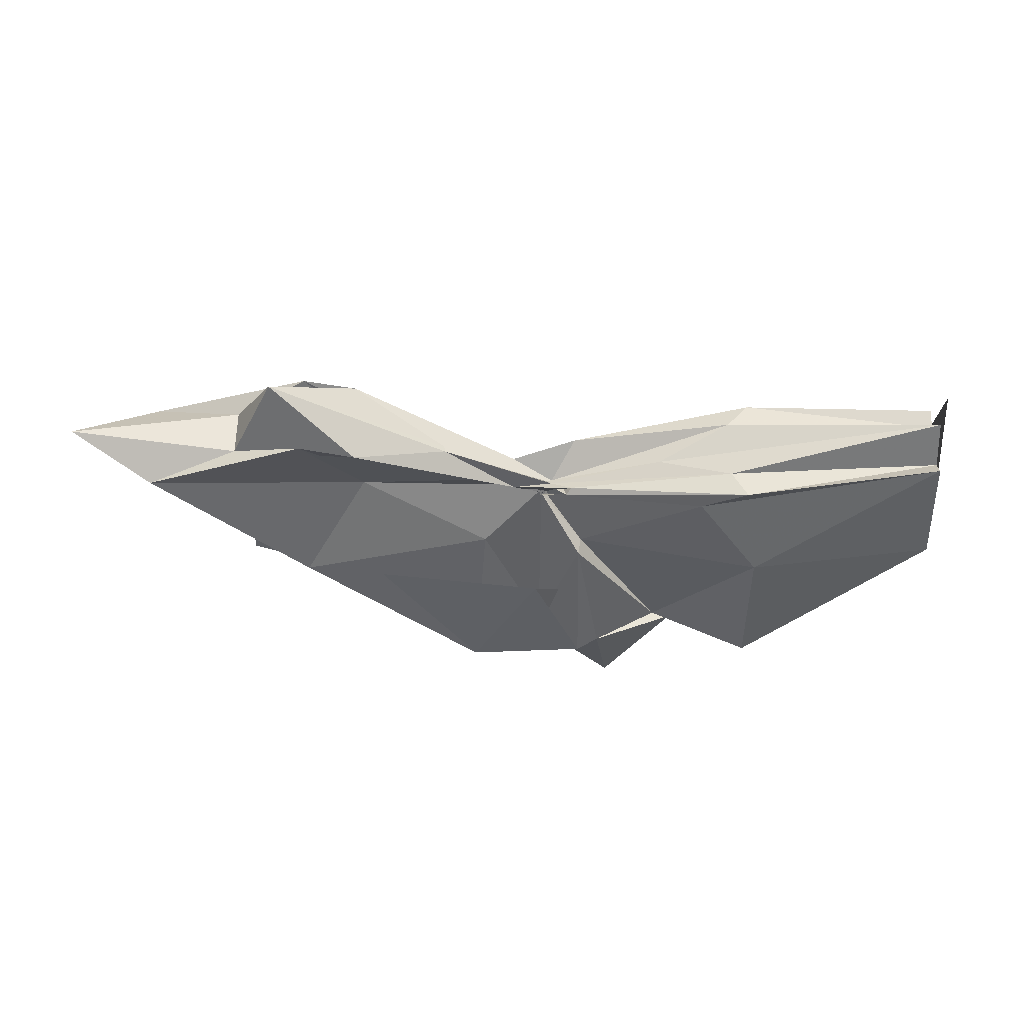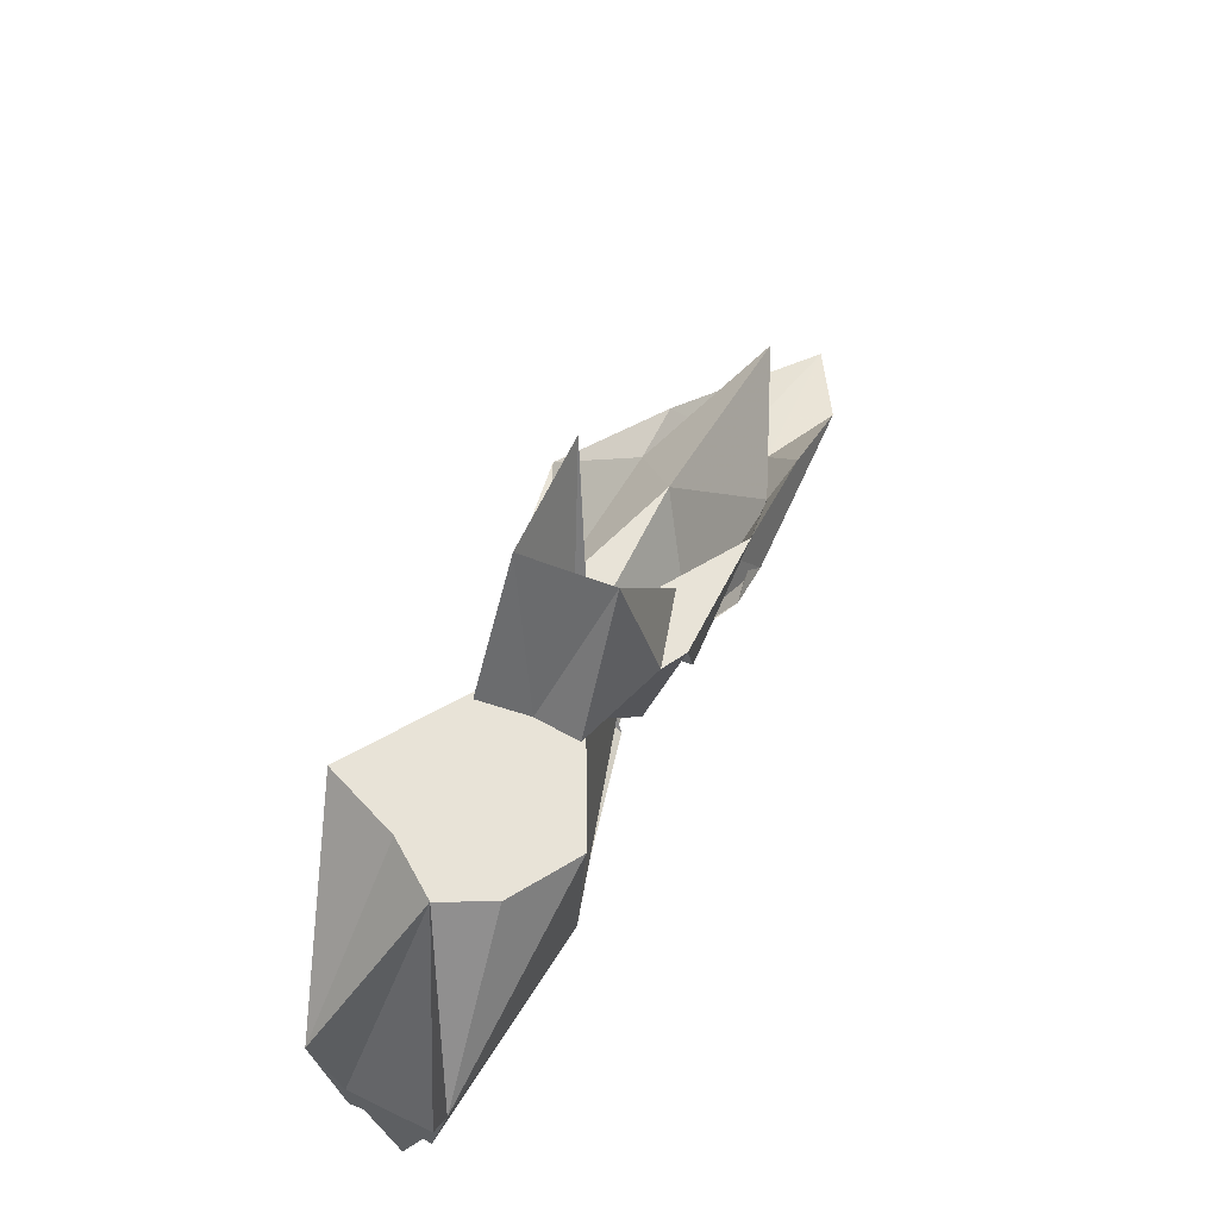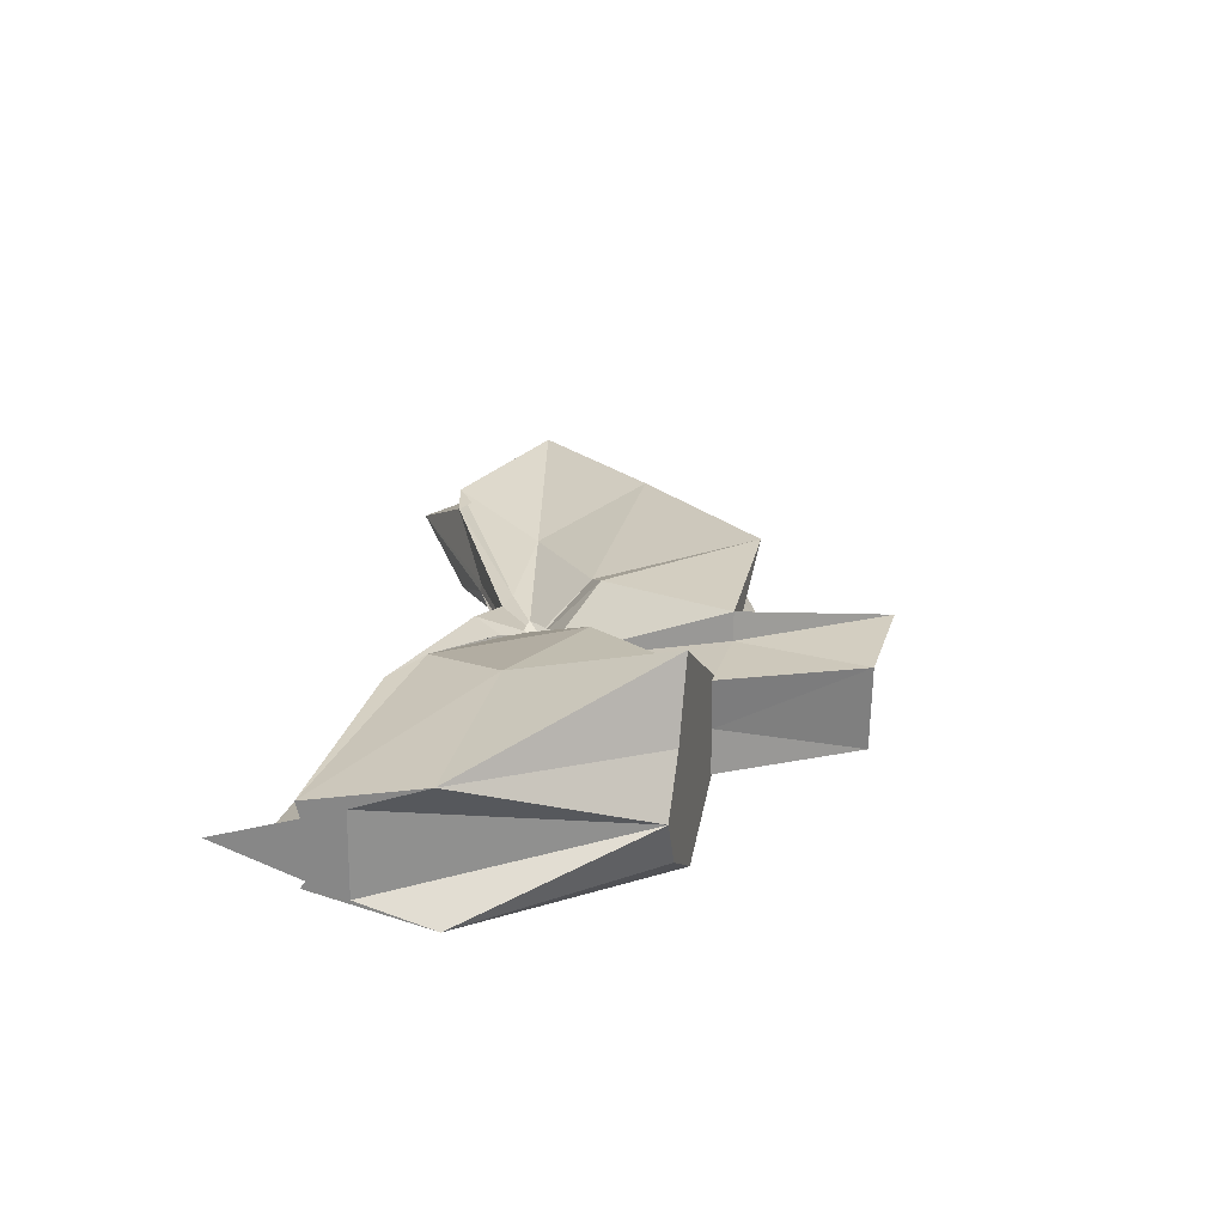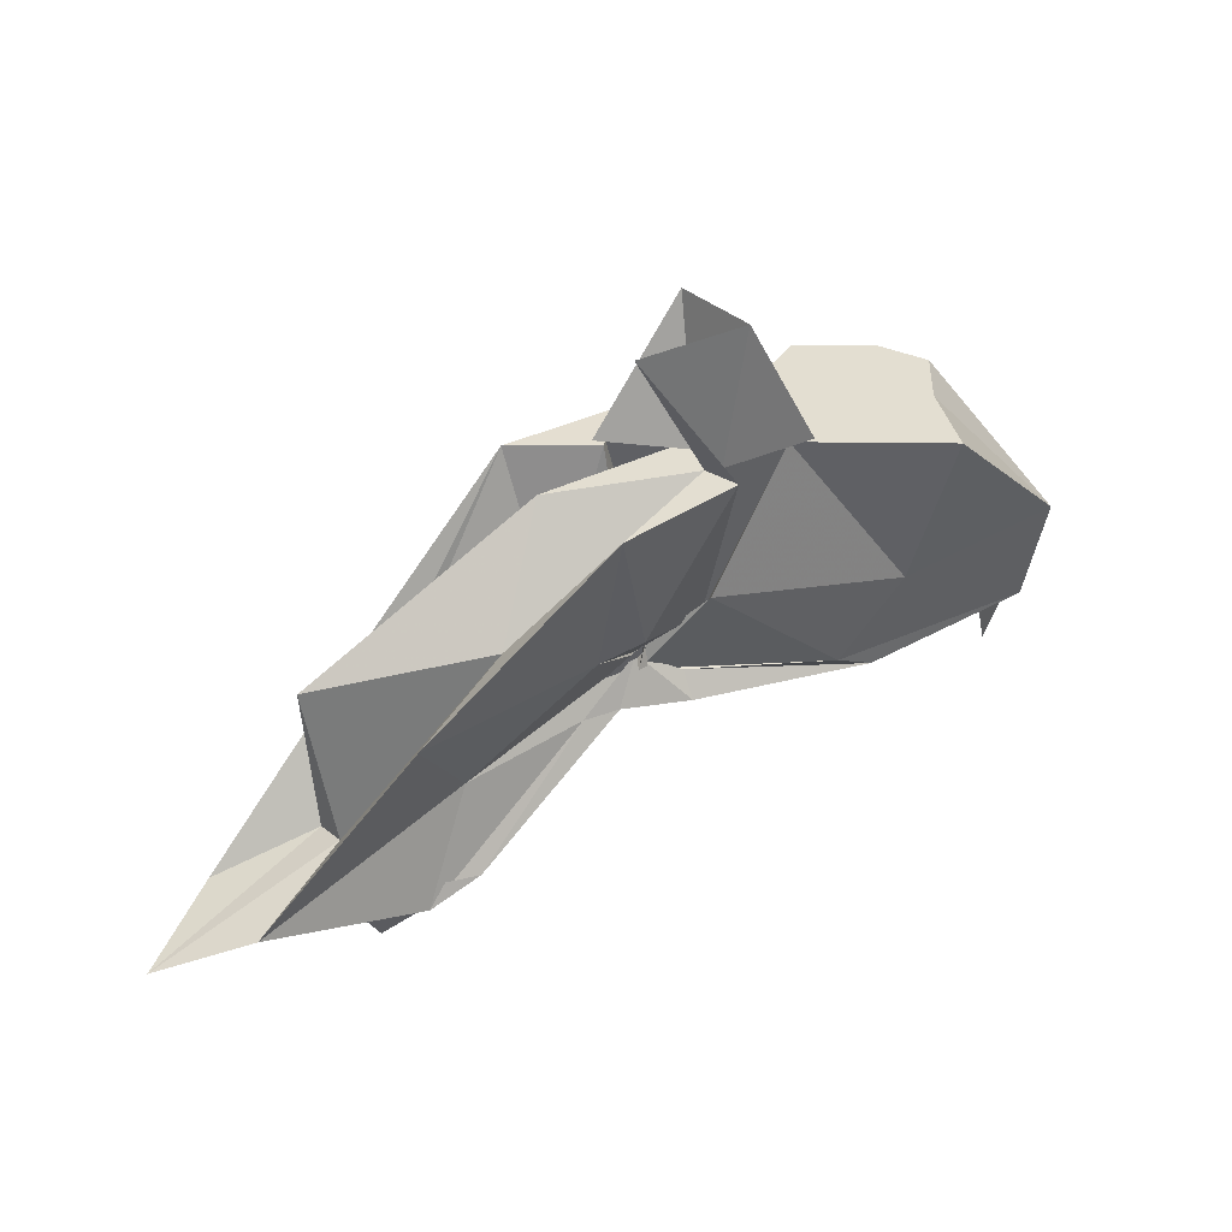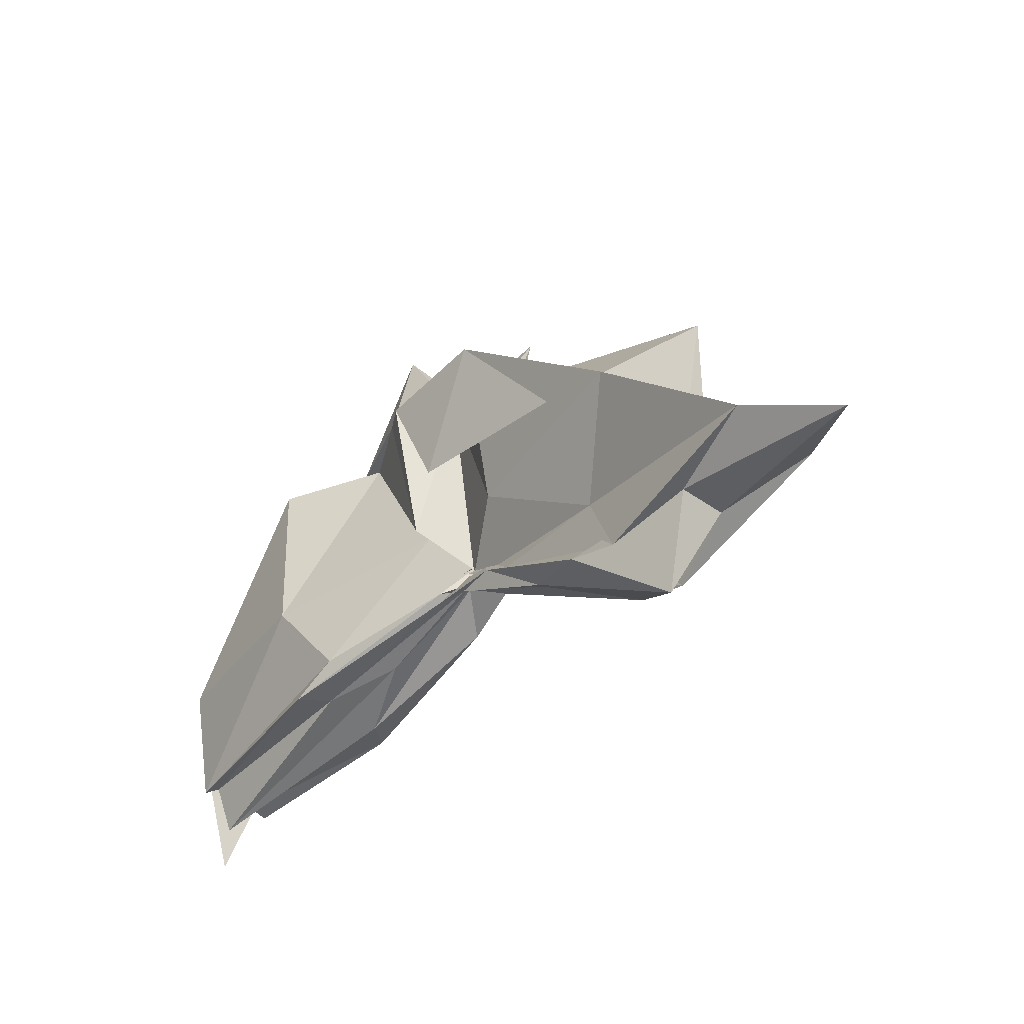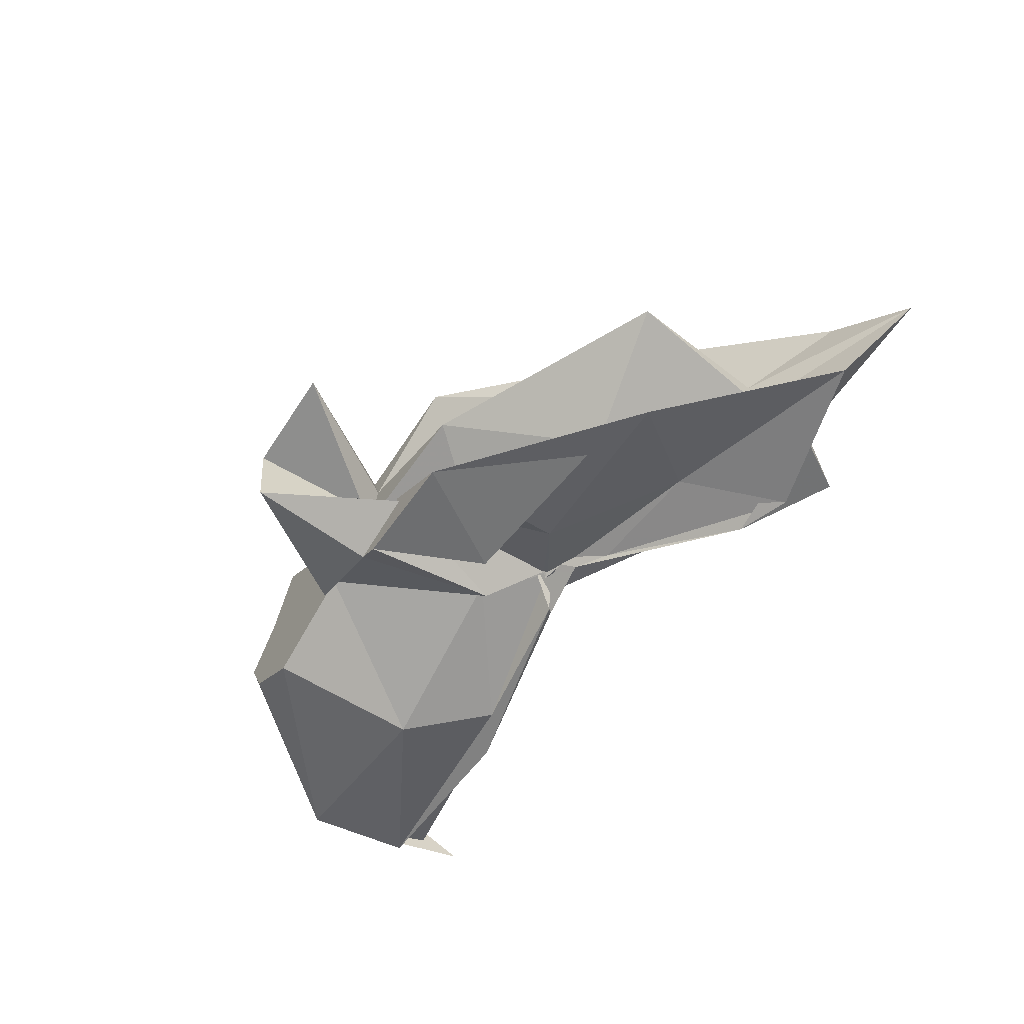
<metadata>
{"format":"obj","ext":"obj","renderer":"f3d","projection":"perspective","resolution":1024,"background":"white","views":[{"elev":-33.9,"azim":-177.8,"up":"+Y"},{"elev":62.2,"azim":-64.1,"up":"+Z"},{"elev":24.5,"azim":-75.9,"up":"+Y"},{"elev":36.3,"azim":146.6,"up":"+Z"},{"elev":-41.8,"azim":49.2,"up":"+Z"},{"elev":-58.6,"azim":55.7,"up":"+Y"}]}
</metadata>
<code>
v -0.453 0.003932 0.2471
v -0.4158 -0.003798 0.06839
v -0.1454 -0.003629 0.1626
v -0.276 0.03828 0.1679
v -0.35 0.07054 0.2471
v -0.3886 0.04042 0.132
v -0.4615 0.004275 0.1045
v -0.513 0.03135 0.2471
v -0.6113 0.09852 0.2471
v -0.6349 0.0386 0.2471
v -0.6444 -0.04137 0.2471
v -0.5934 -0.07402 0.2471
v -0.5116 -0.03373 0.2471
v -0.4427 -0.04182 0.1273
v -0.4042 -0.03513 0.2471
v -0.3452 -0.07338 0.2471
v -0.2528 -0.05045 0.1387
v -0.16 0.01072 0.04039
v -0.2035 0.04912 0.123
v -0.3585 0.02716 0.1171
v -0.4111 -0.006867 0.08468
v -0.4507 0.03081 0.1394
v -0.6006 0.06328 0.1179
v -0.749 0.05393 0.1195
v -0.6637 -0.002077 0.2471
v -0.749 -0.05021 0.1198
v -0.5963 -0.06721 0.1168
v -0.445 -0.02493 0.1303
v -0.4112 -0.004842 0.08503
v -0.3603 -0.03312 0.1147
v -0.2031 -0.05401 0.1229
v -0.1589 -0.01538 0.03421
v -0.08268 0.03449 0.004893
v -0.2584 0.01122 0.04497
v -0.4146 -0.007799 0.0808
v -0.4111 8.241e-05 0.07347
v -0.5565 0.04723 0.05037
v -0.749 0.03205 0.02654
v -0.749 0.03063 0.06095
v -0.749 -0.03542 0.06003
v -0.749 -0.03189 0.02601
v -0.5487 -0.04679 0.04958
v -0.4051 0.008501 0.08002
v -0.4152 -0.001857 0.07744
v -0.2585 -0.01701 0.04494
v -0.083 -0.04078 0.00511
v -0.01709 -0.003645 -0.02005
v -0.2137 0.03216 -0.03575
v -0.3589 0.006175 0.05297
v -0.4085 -0.001186 0.08757
v -0.4416 0.01181 0.06776
v -0.5918 0.04354 0.0306
v -0.749 0.01649 0.03026
v -0.749 -0.003895 -0.03889
v -0.749 -0.0191 0.03529
v -0.5869 -0.04974 0.02948
v -0.4332 -0.02186 0.06376
v -0.4112 0.005218 0.09861
v -0.3599 -0.01301 0.05055
v -0.2135 -0.03854 -0.03626
v -0.1558 -0.02278 -0.01299
v -0.1561 0.01574 -0.01258
v -0.3333 -0.007819 0.2471
v -0.4437 0.02886 0.2471
v -0.4528 0.05573 0.2471
v -0.4552 0.03343 0.2471
v -0.5302 0.03765 0.2471
v -0.5247 -0.002744 0.2471
v -0.5271 -0.0377 0.2471
v -0.4585 -0.06108 0.2471
v -0.4403 -0.0715 0.2471
v -0.4036 -0.06142 0.1542
v -0.4546 -0.007624 0.2471
v -0.3825 0.0342 0.3544
v -0.474 0.03344 0.352
v -0.467 -0.03529 0.35
v -0.4007 -0.04483 0.2471
v -0.2561 0.03244 -0.02336
v -0.3879 0.009933 0.05304
v -0.4415 0.02484 0.04812
v -0.5739 0.02217 0.02661
v -0.749 -0.003309 -0.0009123
v -0.5744 -0.02477 0.03325
v -0.4378 -0.01818 0.05874
v -0.3874 -0.01093 0.06615
v -0.258 -0.03807 -0.02113
v -0.1924 -0.003813 -0.07532
v -0.3297 -0.0003415 0.01823
v -0.4206 -0.0009468 0.07181
v -0.514 -0.003698 0.04316
v -0.42 -0.008292 0.06552
v -0.3302 -0.006131 0.0172
f 3 18 4
f 4 18 19
f 4 19 5
f 5 19 20
f 5 20 6
f 6 20 21
f 6 21 7
f 7 21 22
f 7 22 8
f 8 22 23
f 8 23 9
f 9 23 24
f 9 24 10
f 10 24 25
f 10 25 11
f 11 25 26
f 11 26 12
f 12 26 27
f 12 27 13
f 13 27 28
f 13 28 14
f 14 28 29
f 14 29 15
f 15 29 30
f 15 30 16
f 16 30 31
f 16 31 17
f 17 31 32
f 17 32 3
f 3 32 18
f 18 33 19
f 19 33 34
f 19 34 20
f 20 34 35
f 20 35 21
f 21 35 36
f 21 36 22
f 22 36 37
f 22 37 23
f 23 37 38
f 23 38 24
f 24 38 39
f 24 39 25
f 25 39 40
f 25 40 26
f 26 40 41
f 26 41 27
f 27 41 42
f 27 42 28
f 28 42 43
f 28 43 29
f 29 43 44
f 29 44 30
f 30 44 45
f 30 45 31
f 31 45 46
f 31 46 32
f 32 46 47
f 32 47 18
f 18 47 33
f 33 48 34
f 34 48 49
f 34 49 35
f 35 49 50
f 35 50 36
f 36 50 51
f 36 51 37
f 37 51 52
f 37 52 38
f 38 52 53
f 38 53 39
f 39 53 54
f 39 54 40
f 40 54 55
f 40 55 41
f 41 55 56
f 41 56 42
f 42 56 57
f 42 57 43
f 43 57 58
f 43 58 44
f 44 58 59
f 44 59 45
f 45 59 60
f 45 60 46
f 46 60 61
f 46 61 47
f 47 61 62
f 47 62 33
f 33 62 48
f 63 64 73
f 64 74 73
f 64 65 74
f 65 66 74
f 66 75 74
f 66 67 75
f 67 68 75
f 68 76 75
f 68 69 76
f 69 70 76
f 70 77 76
f 70 71 77
f 71 72 77
f 72 73 77
f 72 63 73
f 78 88 79
f 79 88 89
f 79 89 80
f 80 89 81
f 81 89 90
f 81 90 82
f 82 90 83
f 83 90 91
f 83 91 84
f 84 91 85
f 85 91 92
f 85 92 86
f 86 92 87
f 87 92 88
f 87 88 78
f 3 4 63
f 63 4 64
f 4 5 64
f 64 5 65
f 5 6 65
f 6 7 65
f 65 7 66
f 7 8 66
f 66 8 67
f 8 9 67
f 9 10 67
f 67 10 68
f 10 11 68
f 68 11 69
f 11 12 69
f 12 13 69
f 69 13 70
f 13 14 70
f 70 14 71
f 14 15 71
f 15 16 71
f 71 16 72
f 16 17 72
f 72 17 63
f 17 3 63
f 48 78 49
f 49 78 79
f 49 79 50
f 50 79 80
f 50 80 51
f 51 80 52
f 52 80 81
f 52 81 53
f 53 81 82
f 53 82 54
f 54 82 55
f 55 82 83
f 55 83 56
f 56 83 84
f 56 84 57
f 57 84 58
f 58 84 85
f 58 85 59
f 59 85 86
f 59 86 60
f 60 86 61
f 61 86 87
f 61 87 62
f 62 87 78
f 62 78 48
f 73 74 1
f 74 75 1
f 75 76 1
f 76 77 1
f 77 73 1
f 89 88 2
f 90 89 2
f 91 90 2
f 92 91 2
f 88 92 2

</code>
